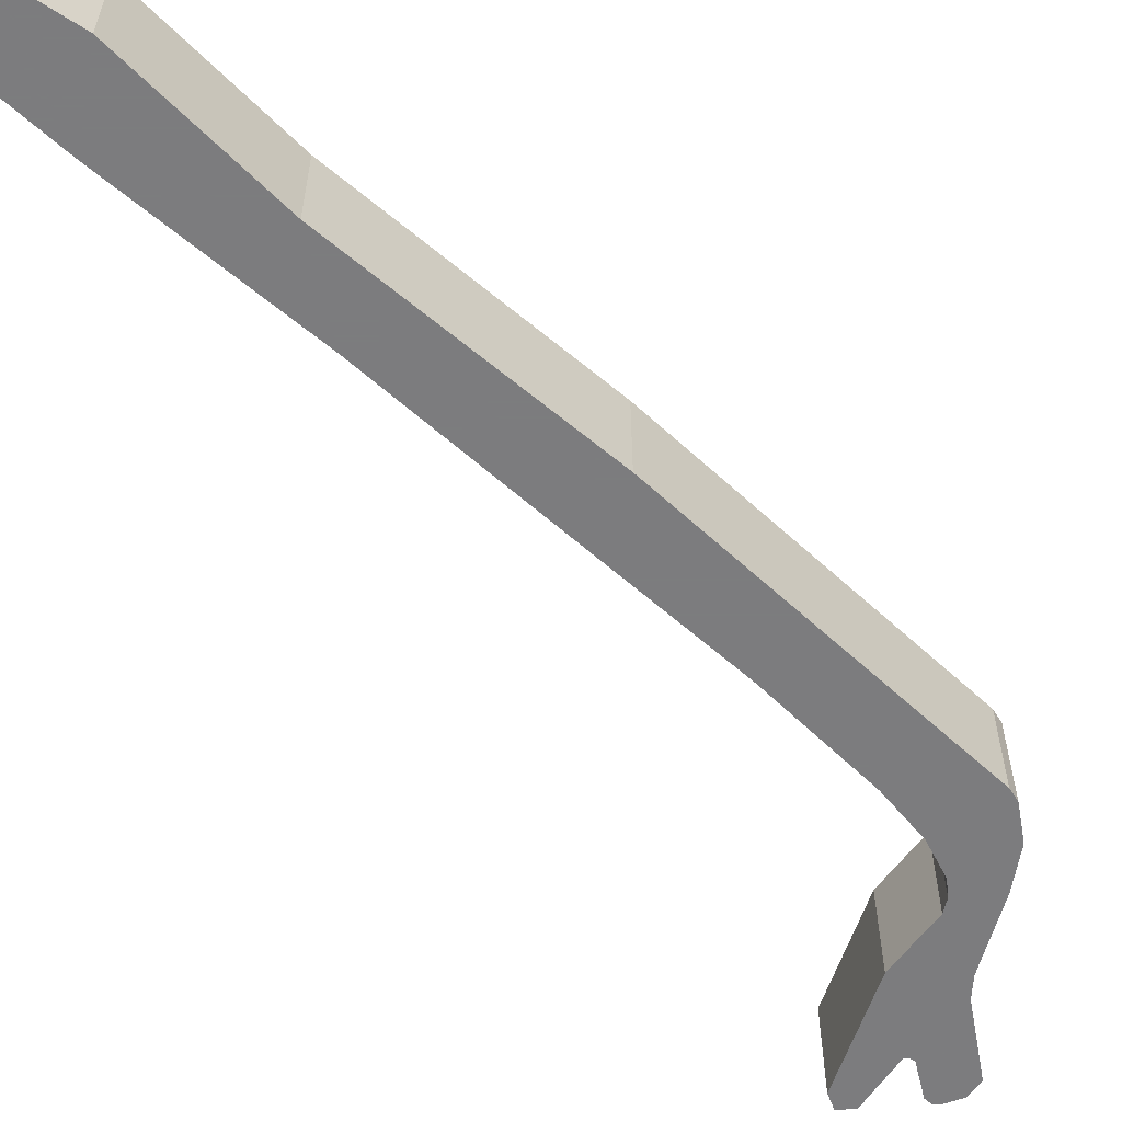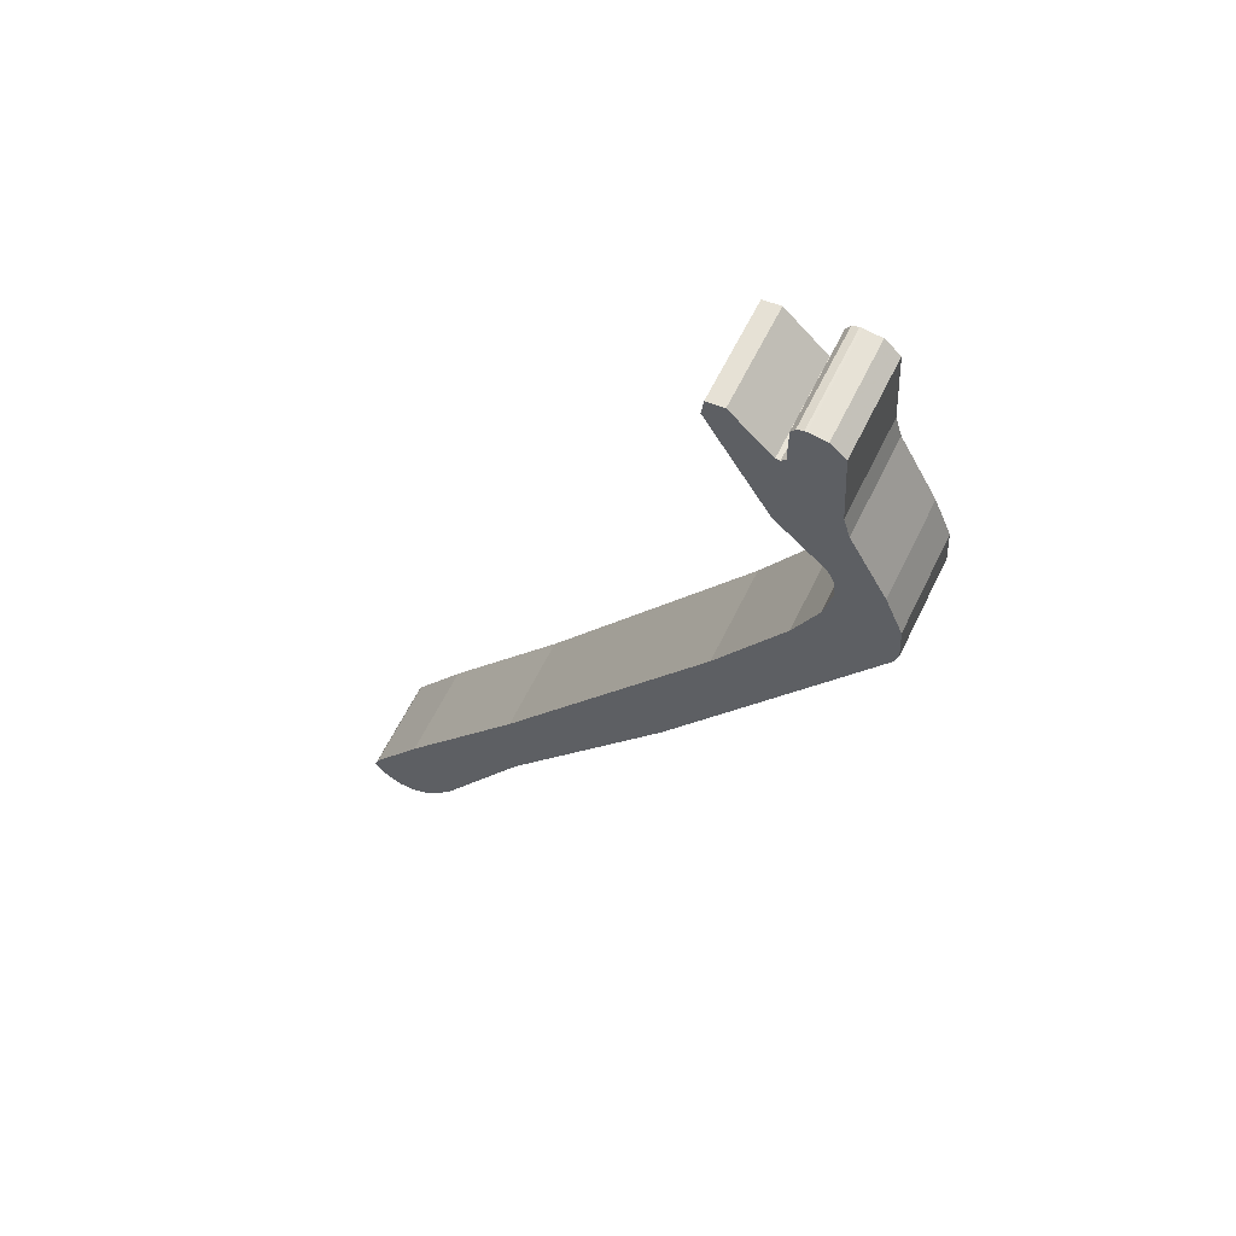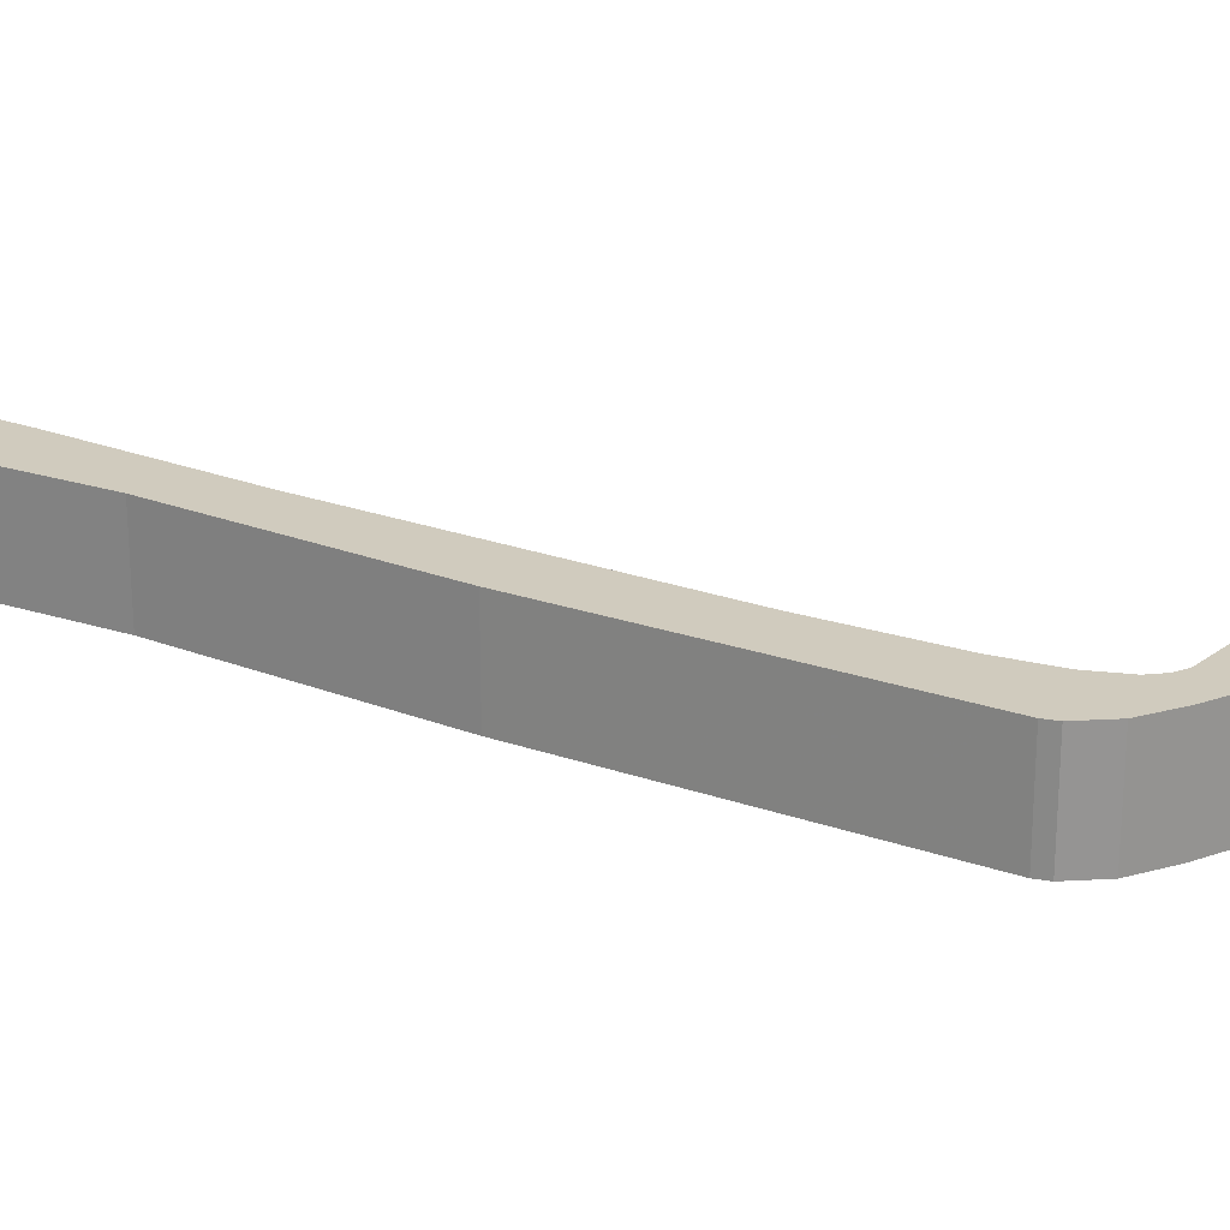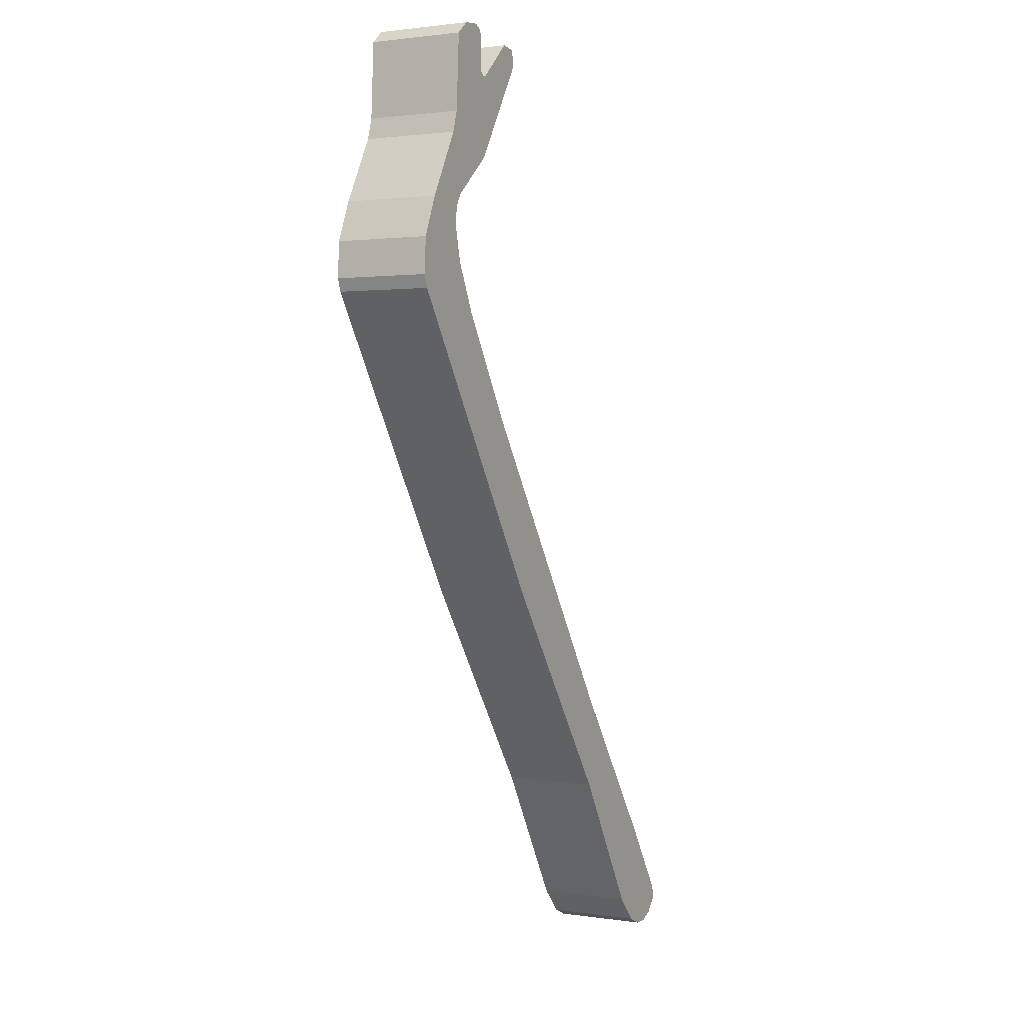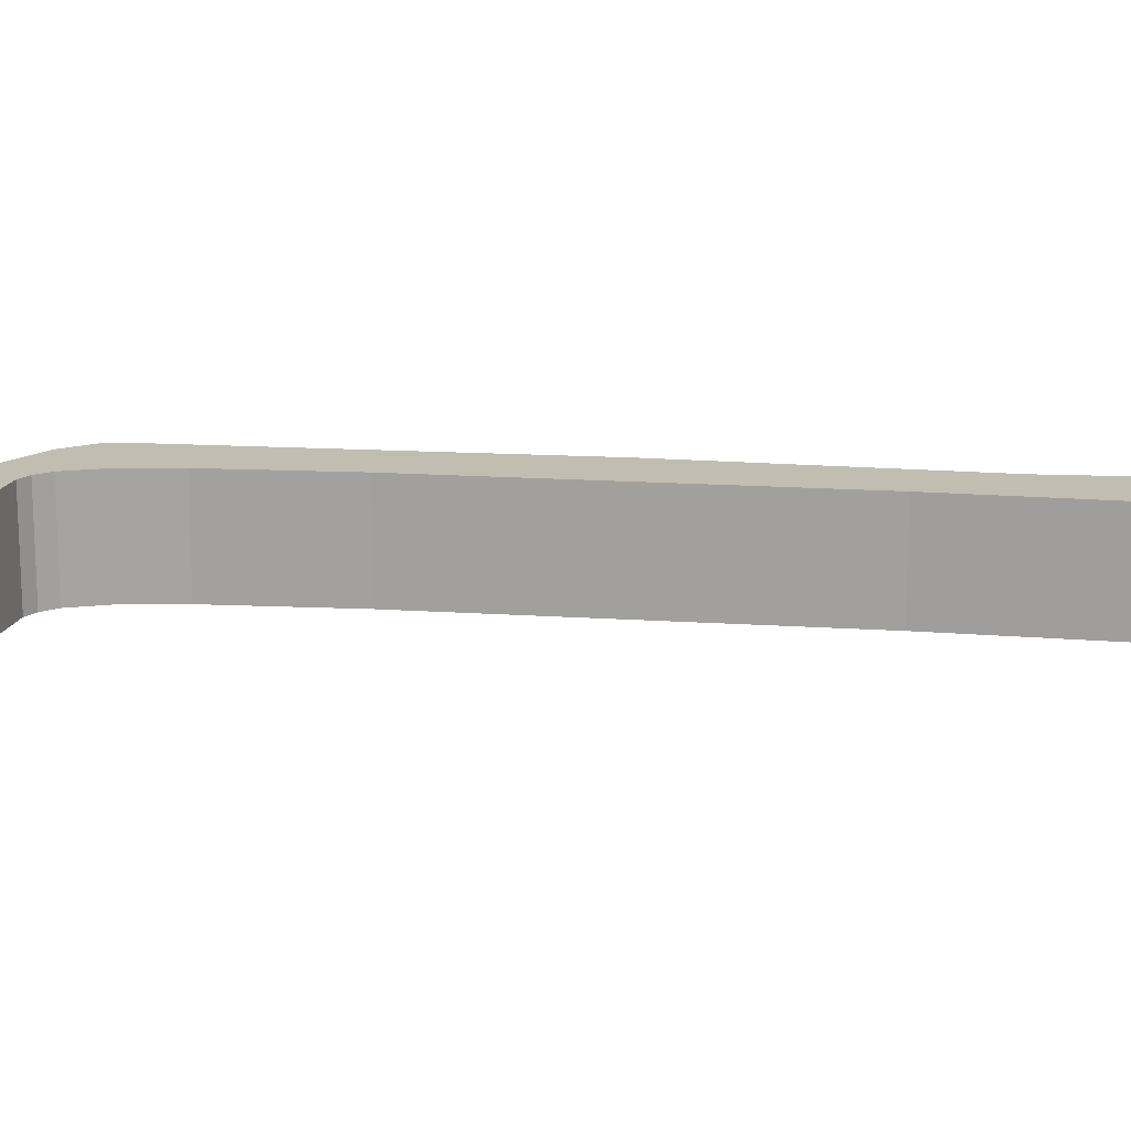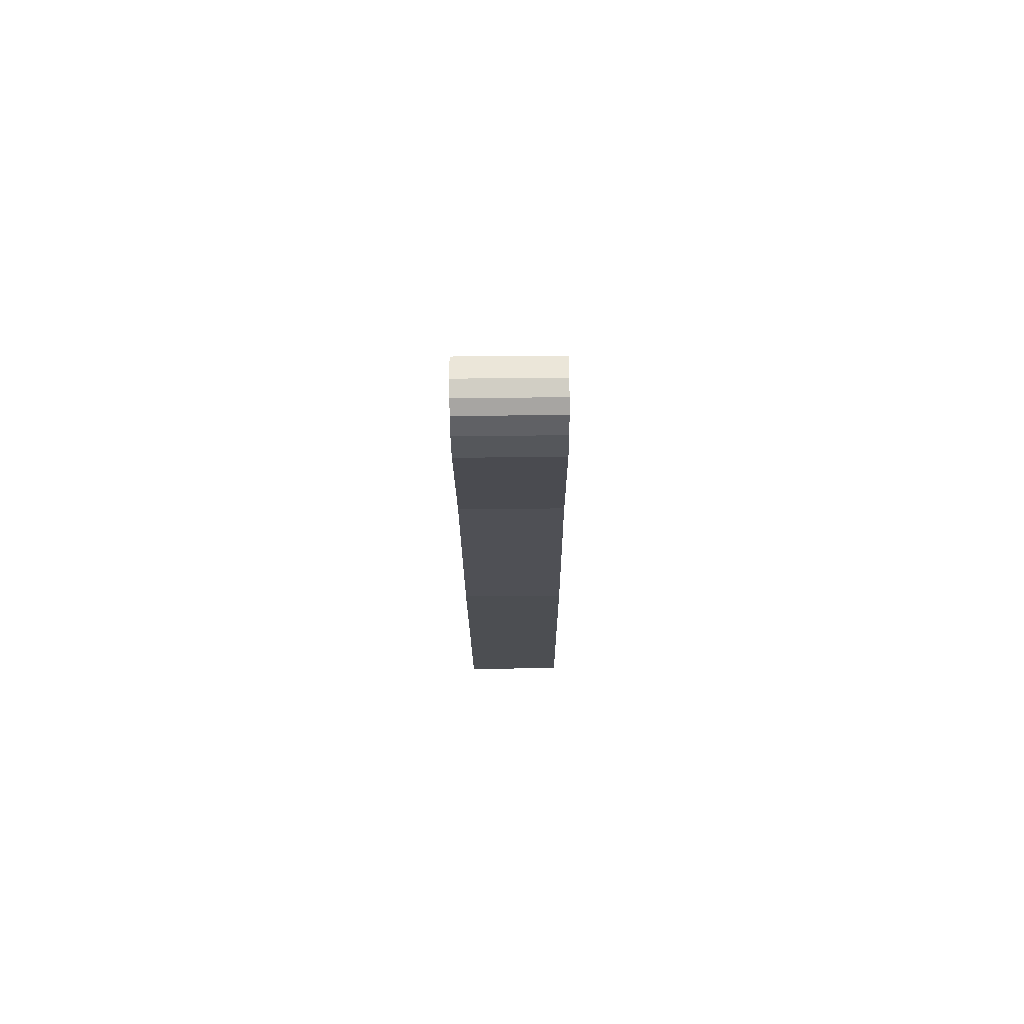
<metadata>
{"format":"obj","ext":"obj","renderer":"f3d","projection":"perspective","resolution":1024,"background":"white","views":[{"elev":-58.9,"azim":13.6,"up":"+Z"},{"elev":61.5,"azim":25.9,"up":"+Y"},{"elev":23.3,"azim":88.0,"up":"+Z"},{"elev":1.7,"azim":118.1,"up":"+Y"},{"elev":16.8,"azim":-116.2,"up":"+Z"},{"elev":-73.9,"azim":-89.5,"up":"+Y"}]}
</metadata>
<code>
o Object.1
v 52.07 116.8 11.71
v 52.32 116.8 11.71
v 54.36 116.6 11.71
v 56.13 115.1 11.71
v 56.64 105.9 11.71
v 57.4 103.4 11.71
v 61.72 95.5 11.71
v 63.75 90.68 11.71
v 64.01 86.36 11.71
v 63.5 84.84 11.71
v 40.13 48.51 11.71
v 21.08 21.84 11.71
v 10.67 4.318 11.71
v 7.62 1.016 11.71
v 5.334 0 11.71
v 3.556 0 11.71
v 1.778 0.762 11.71
v 0 2.794 11.71
v 0.508 4.318 11.71
v 6.604 13.46 11.71
v 20.83 33.27 11.71
v 45.21 69.6 11.71
v 53.09 82.55 11.71
v 55.88 88.39 11.71
v 56.9 92.71 11.71
v 56.64 94.74 11.71
v 55.88 96.27 11.71
v 50.04 101.3 11.71
v 42.67 113.3 11.71
v 42.93 115.3 11.71
v 44.96 115.6 11.71
v 49.78 111 11.71
v 50.29 111 11.71
v 50.8 111.5 11.71
v 50.8 115.8 11.71
v 51.31 116.6 11.71
v 52.07 116.8 0
v 52.32 116.8 0
v 54.36 116.6 0
v 56.13 115.1 0
v 56.64 105.9 0
v 57.4 103.4 0
v 61.72 95.5 0
v 63.75 90.68 0
v 64.01 86.36 0
v 63.5 84.84 0
v 40.13 48.51 0
v 21.08 21.84 0
v 10.67 4.318 0
v 7.62 1.016 0
v 5.334 0 0
v 3.556 0 0
v 1.778 0.762 0
v 0 2.794 0
v 0.508 4.318 0
v 6.604 13.46 0
v 20.83 33.27 0
v 45.21 69.6 0
v 53.09 82.55 0
v 55.88 88.39 0
v 56.9 92.71 0
v 56.64 94.74 0
v 55.88 96.27 0
v 50.04 101.3 0
v 42.67 113.3 0
v 42.93 115.3 0
v 44.96 115.6 0
v 49.78 111 0
v 50.29 111 0
v 50.8 111.5 0
v 50.8 115.8 0
v 51.31 116.6 0
f 17 19 18
f 18 54 17
f 54 53 17
f 17 53 16
f 53 52 16
f 16 52 15
f 20 16 15
f 20 15 14
f 20 14 13
f 12 20 13
f 13 49 12
f 49 48 12
f 12 48 11
f 11 21 12
f 11 22 21
f 22 58 21
f 58 57 21
f 21 57 20
f 57 56 20
f 20 56 19
f 56 55 19
f 55 56 52
f 51 52 56
f 50 51 56
f 49 50 56
f 51 50 14
f 56 57 48
f 48 57 47
f 57 58 47
f 47 58 46
f 47 46 10
f 11 47 10
f 10 46 9
f 9 32 10
f 32 27 10
f 26 10 27
f 27 63 26
f 63 62 26
f 26 62 25
f 62 61 25
f 25 61 24
f 24 10 25
f 23 10 24
f 24 60 23
f 60 59 23
f 23 59 22
f 60 46 59
f 61 46 60
f 22 10 23
f 61 60 24
f 62 46 61
f 63 46 62
f 46 63 68
f 46 68 45
f 69 45 68
f 69 68 32
f 33 69 32
f 70 69 33
f 34 70 33
f 9 34 33
f 8 34 9
f 9 45 8
f 45 44 8
f 8 44 7
f 7 6 8
f 35 8 6
f 5 35 6
f 6 42 5
f 42 41 5
f 5 41 4
f 4 36 5
f 36 4 1
f 1 37 36
f 37 72 36
f 36 72 35
f 72 71 35
f 35 71 34
f 71 72 41
f 41 72 40
f 37 40 72
f 38 40 37
f 39 40 38
f 39 38 2
f 3 39 2
f 2 4 3
f 4 40 3
f 2 38 1
f 40 39 3
f 38 37 1
f 1 4 2
f 41 40 4
f 42 71 41
f 42 44 71
f 70 71 44
f 44 42 43
f 43 42 6
f 5 36 35
f 7 43 6
f 44 43 7
f 45 70 44
f 8 35 34
f 71 70 34
f 32 68 31
f 68 67 31
f 31 67 30
f 30 27 31
f 27 30 28
f 28 64 27
f 65 64 28
f 29 65 28
f 66 65 29
f 30 66 29
f 65 66 64
f 64 66 63
f 67 63 66
f 28 30 29
f 67 66 30
f 69 70 45
f 67 68 63
f 64 63 27
f 25 10 26
f 27 32 31
f 32 9 33
f 46 45 9
f 59 46 58
f 59 58 22
f 10 22 11
f 48 47 11
f 49 56 48
f 50 49 13
f 12 21 20
f 14 50 13
f 15 51 14
f 16 20 19
f 52 51 15
f 53 55 52
f 54 55 53
f 55 54 18
f 19 55 18
f 16 19 17

</code>
